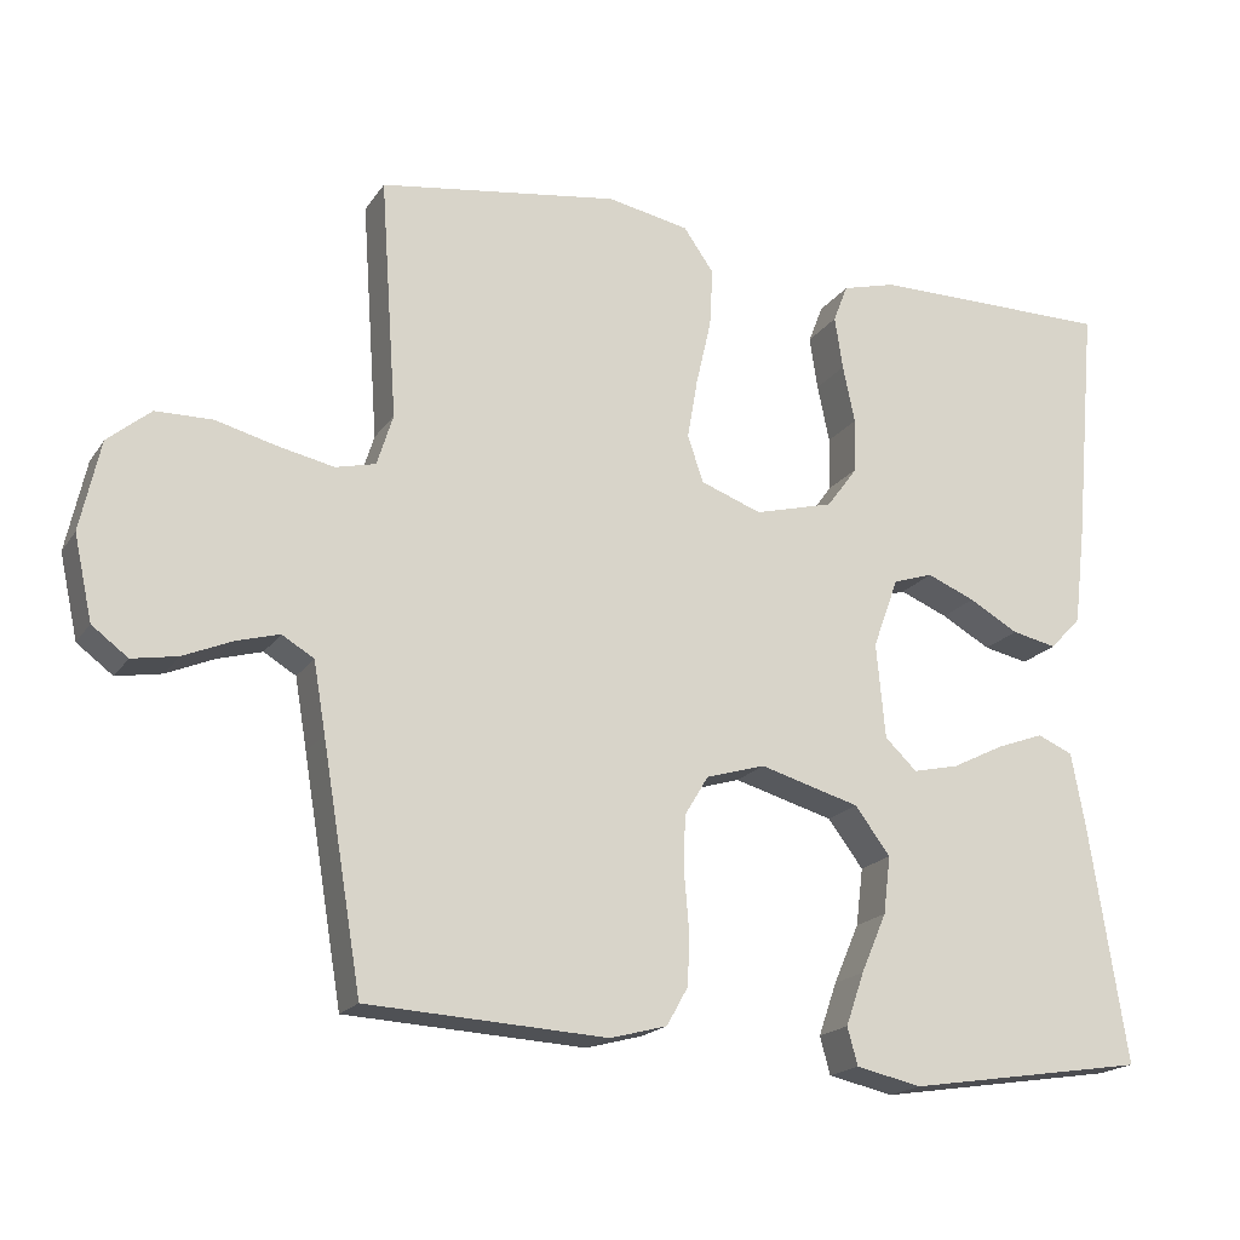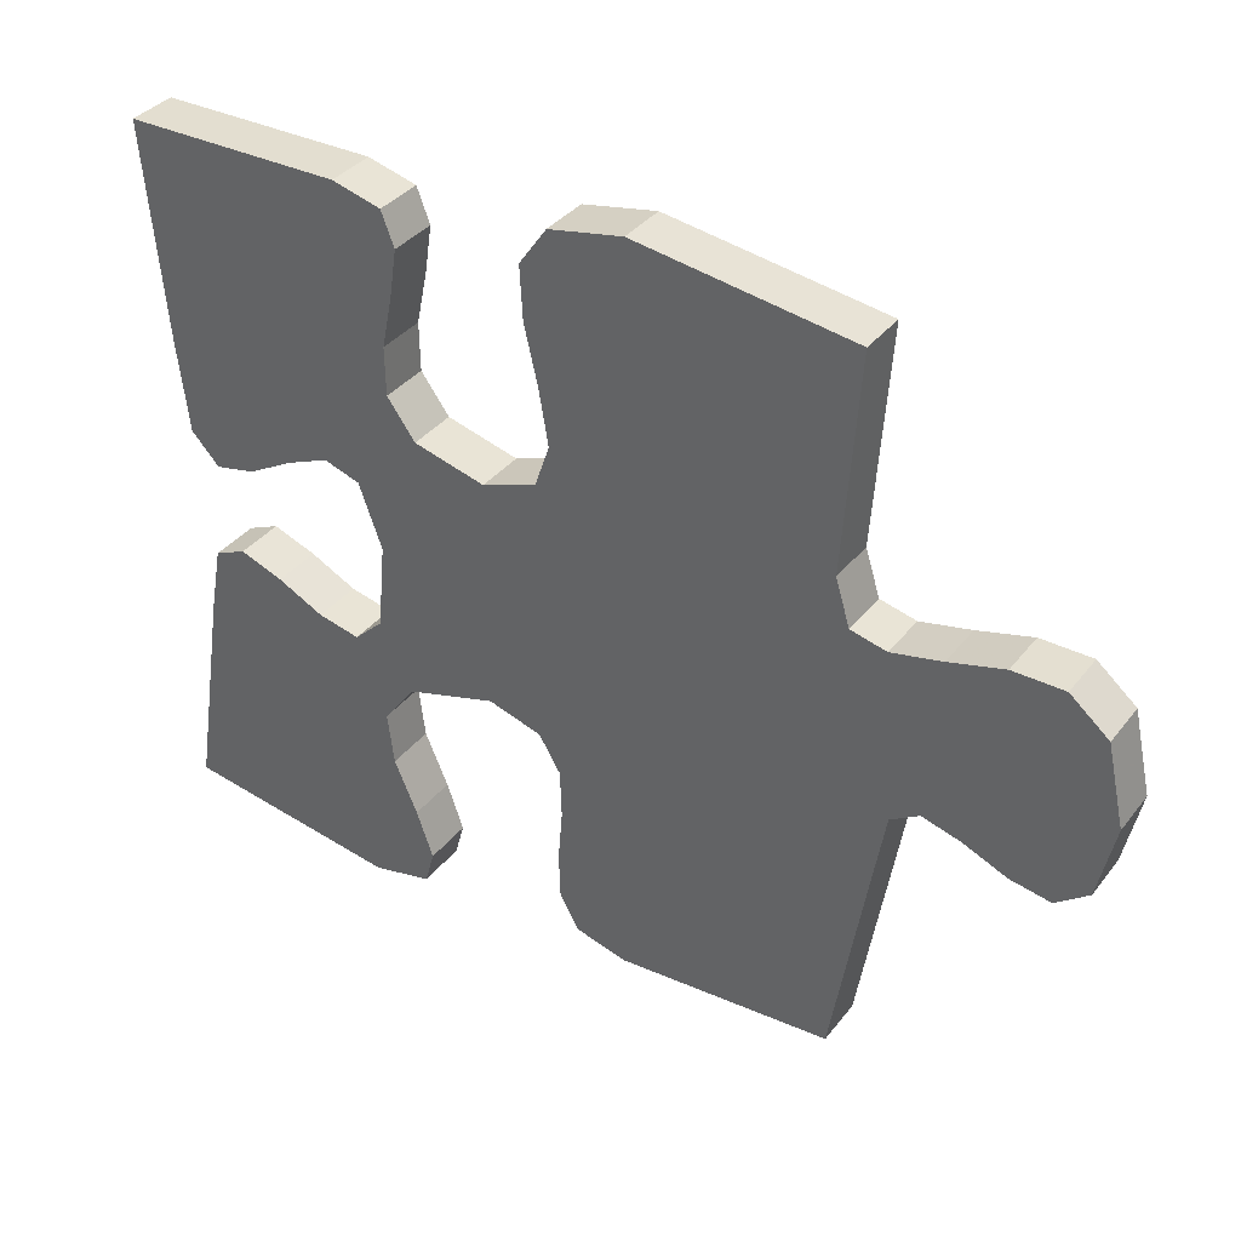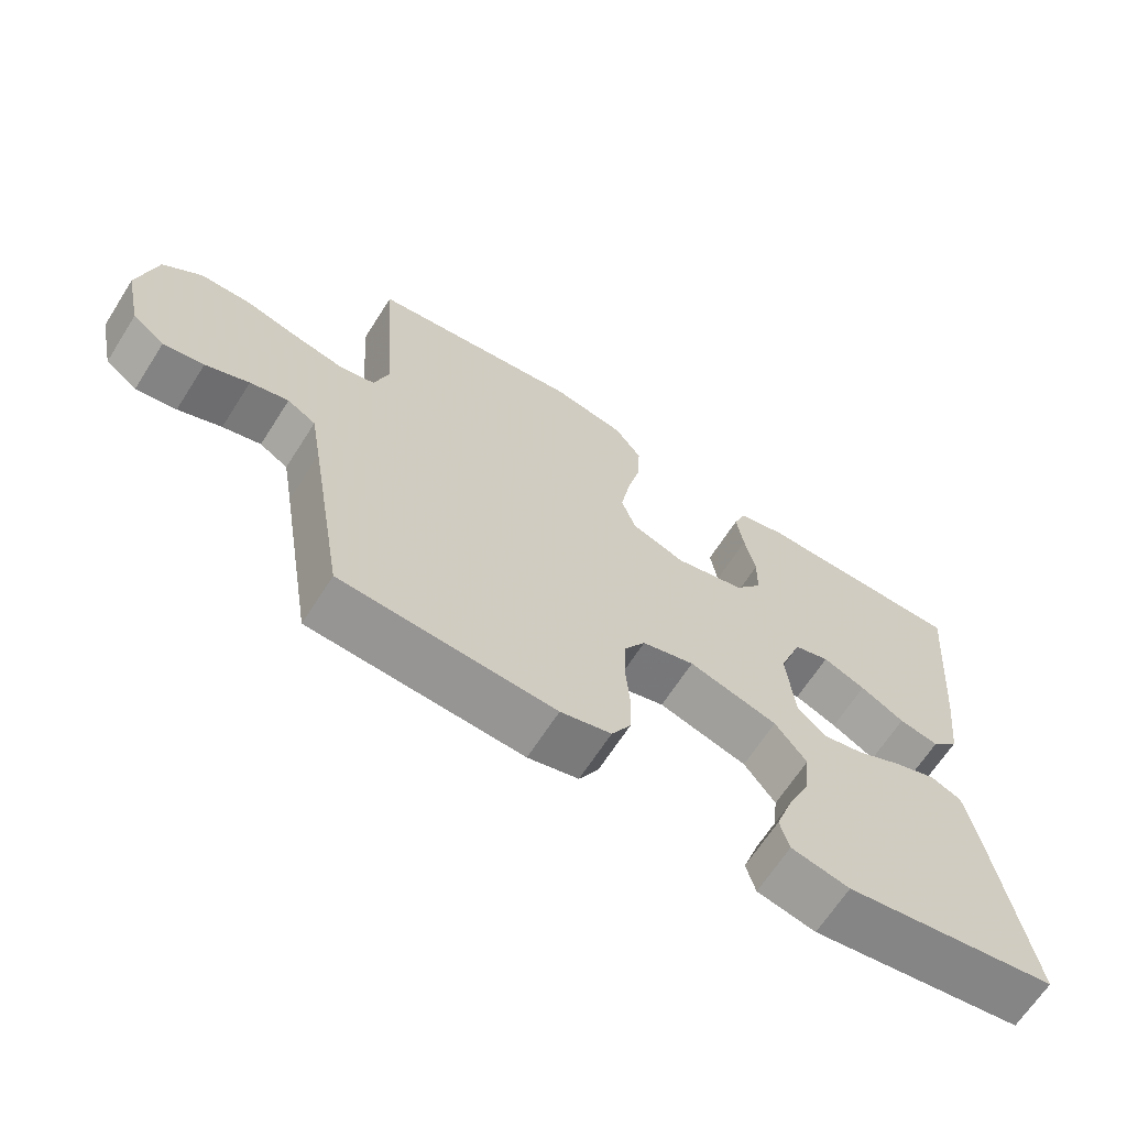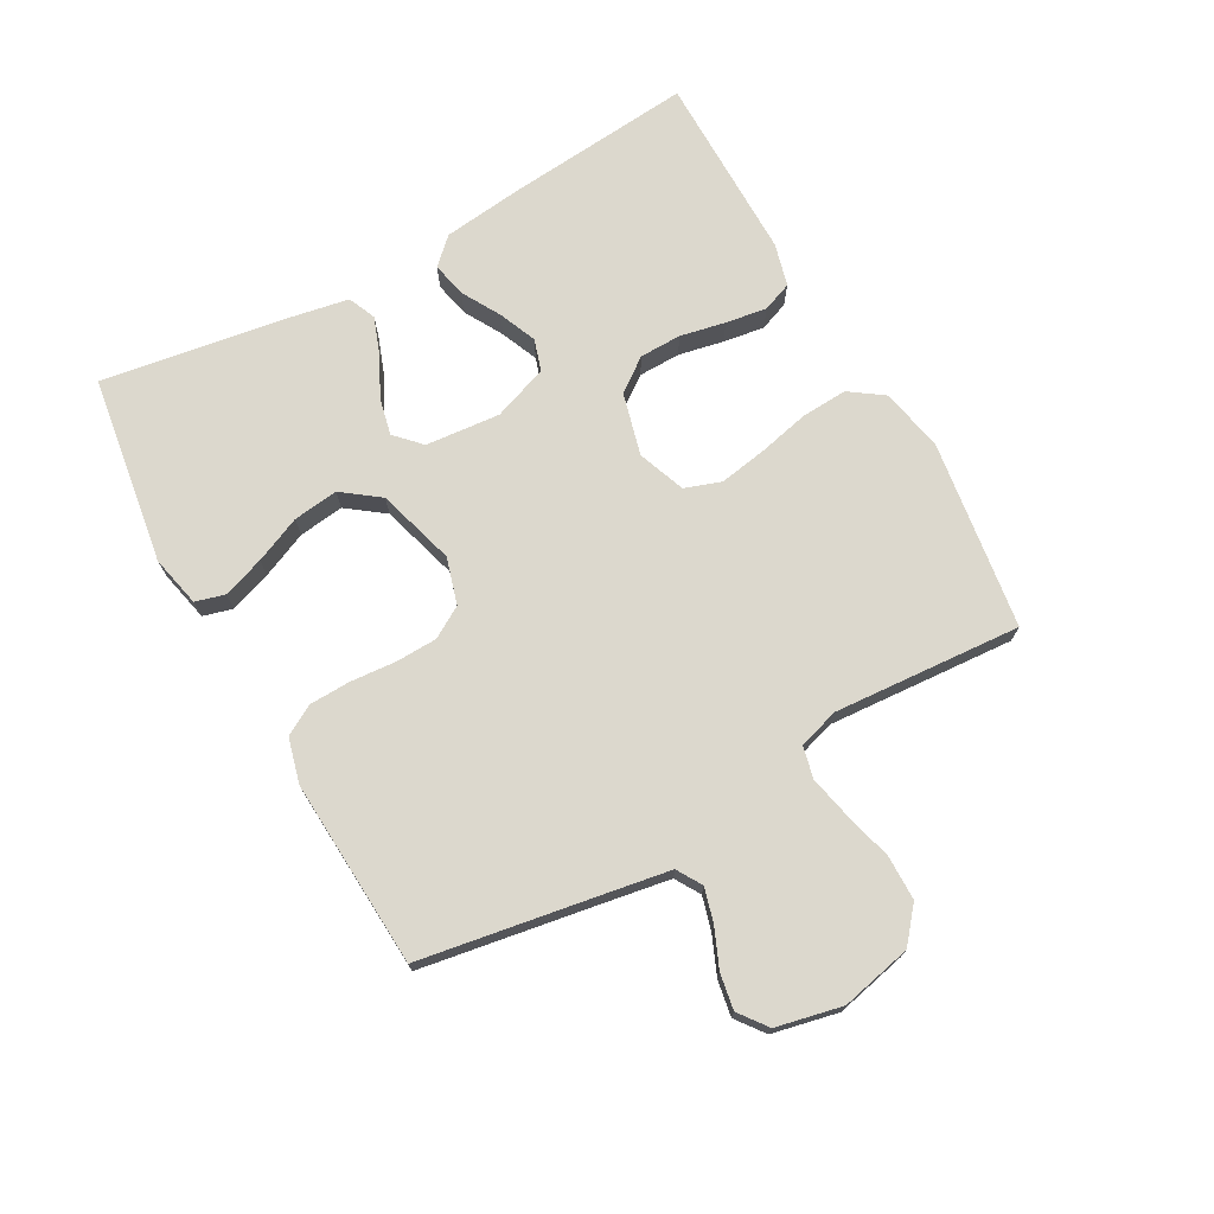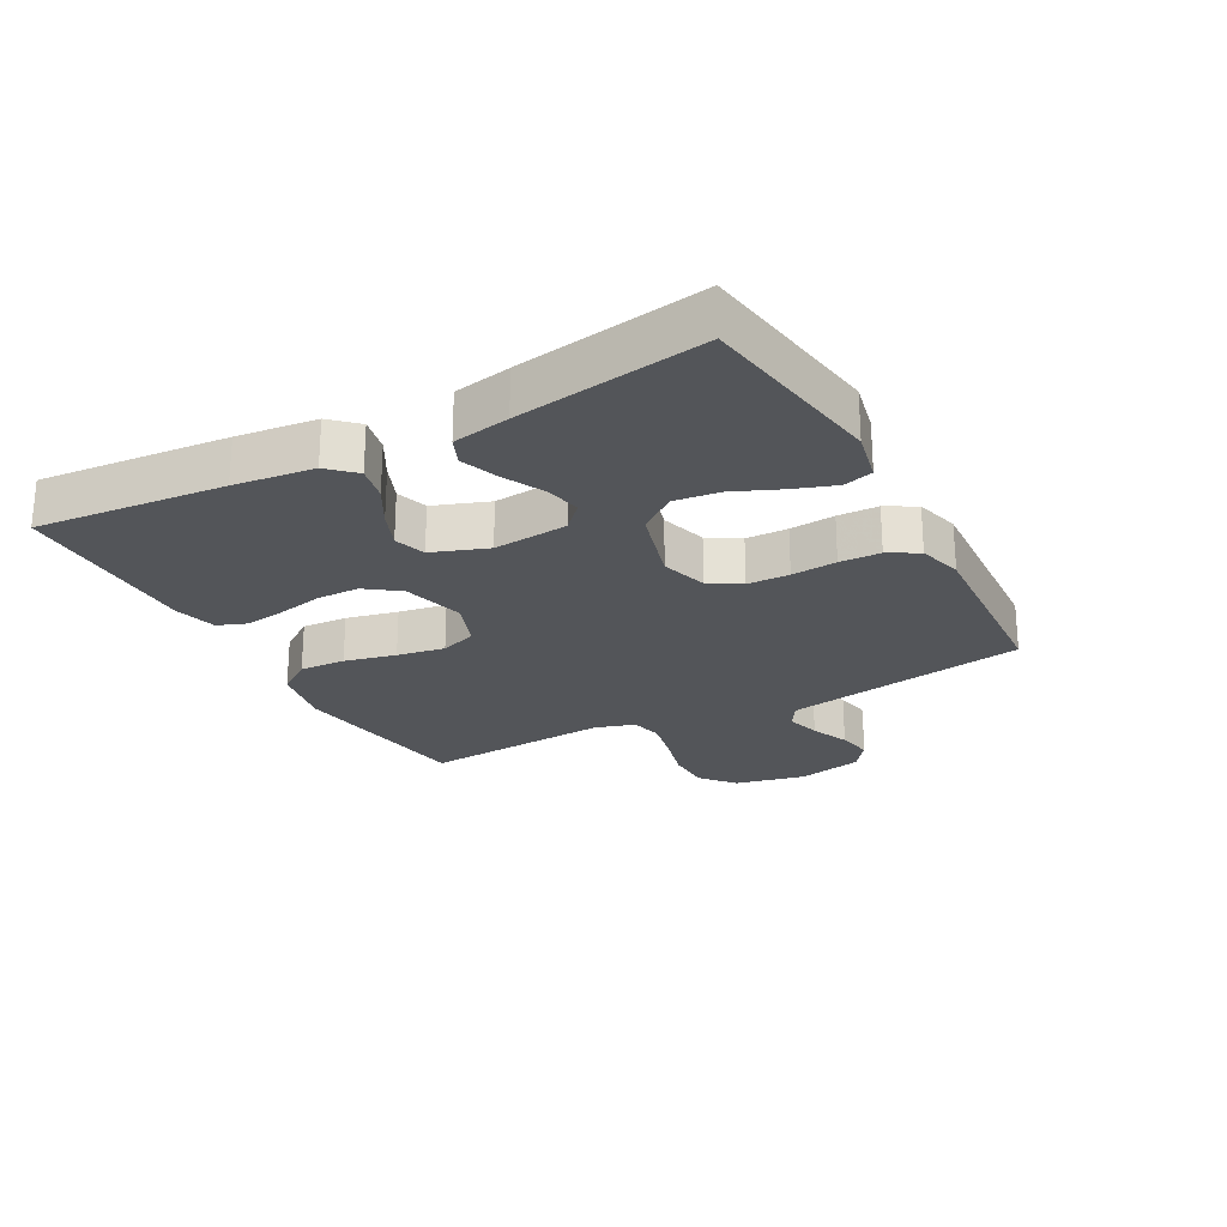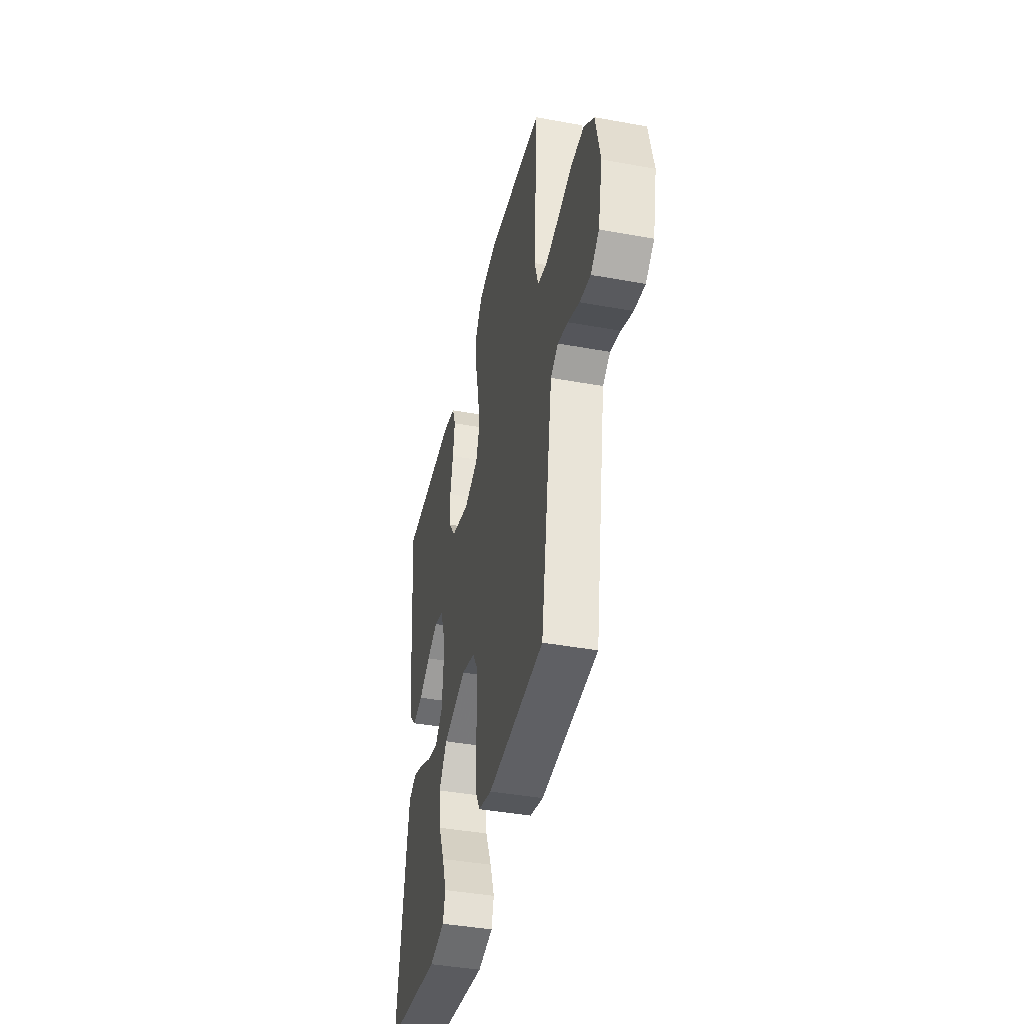
<metadata>
{"format":"obj","ext":"obj","renderer":"f3d","projection":"perspective","resolution":1024,"background":"white","views":[{"elev":-18.7,"azim":-23.6,"up":"+Z"},{"elev":36.0,"azim":-147.3,"up":"+Z"},{"elev":-66.1,"azim":-32.6,"up":"+Z"},{"elev":72.5,"azim":-119.2,"up":"+Y"},{"elev":-24.2,"azim":118.5,"up":"+Y"},{"elev":-41.3,"azim":-102.5,"up":"+Z"}]}
</metadata>
<code>
v 0.5 0.07 -0.5
v 0.2 0.07 -0.546
v 0.118 0.07 -0.528
v 0.105 0.07 -0.481
v 0.128 0.07 -0.415
v 0.16 0.07 -0.341
v 0.169 0.07 -0.269
v 0.125 0.07 -0.21
v 0 0.07 -0.174
v -0.074 0.07 -0.196
v -0.104 0.07 -0.246
v -0.106 0.07 -0.313
v -0.1 0.07 -0.385
v -0.102 0.07 -0.45
v -0.129 0.07 -0.498
v -0.2 0.07 -0.517
v -0.5 0.07 -0.5
v -0.55 0.07 -0.2
v -0.565 0.07 -0.112
v -0.605 0.07 -0.088
v -0.659 0.07 -0.103
v -0.72 0.07 -0.129
v -0.777 0.07 -0.139
v -0.822 0.07 -0.105
v -0.845 0.07 0
v -0.82 0.07 0.113
v -0.766 0.07 0.158
v -0.695 0.07 0.159
v -0.619 0.07 0.139
v -0.549 0.07 0.124
v -0.499 0.07 0.136
v -0.479 0.07 0.2
v -0.5 0.07 0.5
v -0.2 0.07 0.543
v -0.098 0.07 0.523
v -0.06 0.07 0.469
v -0.064 0.07 0.396
v -0.083 0.07 0.314
v -0.096 0.07 0.238
v -0.076 0.07 0.18
v 0 0.07 0.152
v 0.099 0.07 0.178
v 0.138 0.07 0.231
v 0.139 0.07 0.298
v 0.124 0.07 0.37
v 0.114 0.07 0.436
v 0.132 0.07 0.483
v 0.2 0.07 0.501
v 0.5 0.07 0.5
v 0.473 0.07 0.2
v 0.458 0.07 0.073
v 0.419 0.07 0.032
v 0.363 0.07 0.044
v 0.301 0.07 0.079
v 0.241 0.07 0.104
v 0.191 0.07 0.088
v 0.159 0.07 0
v 0.17 0.07 -0.119
v 0.21 0.07 -0.157
v 0.268 0.07 -0.144
v 0.332 0.07 -0.112
v 0.392 0.07 -0.09
v 0.436 0.07 -0.109
v 0.453 0.07 -0.2
v 0.5 0 -0.5
v 0.2 0 -0.546
v 0.118 0 -0.528
v 0.105 0 -0.481
v 0.128 0 -0.415
v 0.16 0 -0.341
v 0.169 0 -0.269
v 0.125 0 -0.21
v 0 0 -0.174
v -0.074 0 -0.196
v -0.104 0 -0.246
v -0.106 0 -0.313
v -0.1 0 -0.385
v -0.102 0 -0.45
v -0.129 0 -0.498
v -0.2 0 -0.517
v -0.5 0 -0.5
v -0.55 0 -0.2
v -0.565 0 -0.112
v -0.605 0 -0.088
v -0.659 0 -0.103
v -0.72 0 -0.129
v -0.777 0 -0.139
v -0.822 0 -0.105
v -0.845 0 0
v -0.82 0 0.113
v -0.766 0 0.158
v -0.695 0 0.159
v -0.619 0 0.139
v -0.549 0 0.124
v -0.499 0 0.136
v -0.479 0 0.2
v -0.5 0 0.5
v -0.2 0 0.543
v -0.098 0 0.523
v -0.06 0 0.469
v -0.064 0 0.396
v -0.083 0 0.314
v -0.096 0 0.238
v -0.076 0 0.18
v 0 0 0.152
v 0.099 0 0.178
v 0.138 0 0.231
v 0.139 0 0.298
v 0.124 0 0.37
v 0.114 0 0.436
v 0.132 0 0.483
v 0.2 0 0.501
v 0.5 0 0.5
v 0.473 0 0.2
v 0.458 0 0.073
v 0.419 0 0.032
v 0.363 0 0.044
v 0.301 0 0.079
v 0.241 0 0.104
v 0.191 0 0.088
v 0.159 0 0
v 0.17 0 -0.119
v 0.21 0 -0.157
v 0.268 0 -0.144
v 0.332 0 -0.112
v 0.392 0 -0.09
v 0.436 0 -0.109
v 0.453 0 -0.2
f 60 61 62 63
f 59 60 63 64
f 51 52 53 54
f 51 54 55
f 50 51 55
f 49 50 55 56
f 47 48 49 56
f 44 45 46 47
f 35 36 37 38
f 35 38 39
f 32 33 34 35
f 31 32 35 39
f 26 27 28 29
f 26 29 30
f 25 26 30
f 24 25 30 31
f 21 22 23 24
f 20 21 24 31
f 15 16 17 18
f 15 18 19
f 12 13 14 15
f 11 12 15 19
f 10 11 19 20
f 3 4 5 6
f 1 2 3 6
f 59 64 1 6
f 44 47 56 57
f 43 44 57
f 42 43 57
f 41 42 57 58
f 40 41 58
f 20 31 39 40
f 9 10 20 40
f 8 9 40 58
f 7 8 58 59
f 6 7 59
f 127 126 125 124
f 128 127 124 123
f 118 117 116 115
f 119 118 115
f 119 115 114
f 120 119 114 113
f 120 113 112 111
f 111 110 109 108
f 102 101 100 99
f 103 102 99
f 99 98 97 96
f 103 99 96 95
f 93 92 91 90
f 94 93 90
f 94 90 89
f 95 94 89 88
f 88 87 86 85
f 95 88 85 84
f 82 81 80 79
f 83 82 79
f 79 78 77 76
f 83 79 76 75
f 84 83 75 74
f 70 69 68 67
f 70 67 66 65
f 70 65 128 123
f 121 120 111 108
f 121 108 107
f 121 107 106
f 122 121 106 105
f 122 105 104
f 104 103 95 84
f 104 84 74 73
f 122 104 73 72
f 123 122 72 71
f 123 71 70
f 1 65 66 2
f 2 66 67 3
f 3 67 68 4
f 4 68 69 5
f 5 69 70 6
f 6 70 71 7
f 7 71 72 8
f 8 72 73 9
f 9 73 74 10
f 10 74 75 11
f 11 75 76 12
f 12 76 77 13
f 13 77 78 14
f 14 78 79 15
f 15 79 80 16
f 16 80 81 17
f 17 81 82 18
f 18 82 83 19
f 19 83 84 20
f 20 84 85 21
f 21 85 86 22
f 22 86 87 23
f 23 87 88 24
f 24 88 89 25
f 25 89 90 26
f 26 90 91 27
f 27 91 92 28
f 28 92 93 29
f 29 93 94 30
f 30 94 95 31
f 31 95 96 32
f 32 96 97 33
f 33 97 98 34
f 34 98 99 35
f 35 99 100 36
f 36 100 101 37
f 37 101 102 38
f 38 102 103 39
f 39 103 104 40
f 40 104 105 41
f 41 105 106 42
f 42 106 107 43
f 43 107 108 44
f 44 108 109 45
f 45 109 110 46
f 46 110 111 47
f 47 111 112 48
f 48 112 113 49
f 49 113 114 50
f 50 114 115 51
f 51 115 116 52
f 52 116 117 53
f 53 117 118 54
f 54 118 119 55
f 55 119 120 56
f 56 120 121 57
f 57 121 122 58
f 58 122 123 59
f 59 123 124 60
f 60 124 125 61
f 61 125 126 62
f 62 126 127 63
f 63 127 128 64
f 64 128 65 1

</code>
